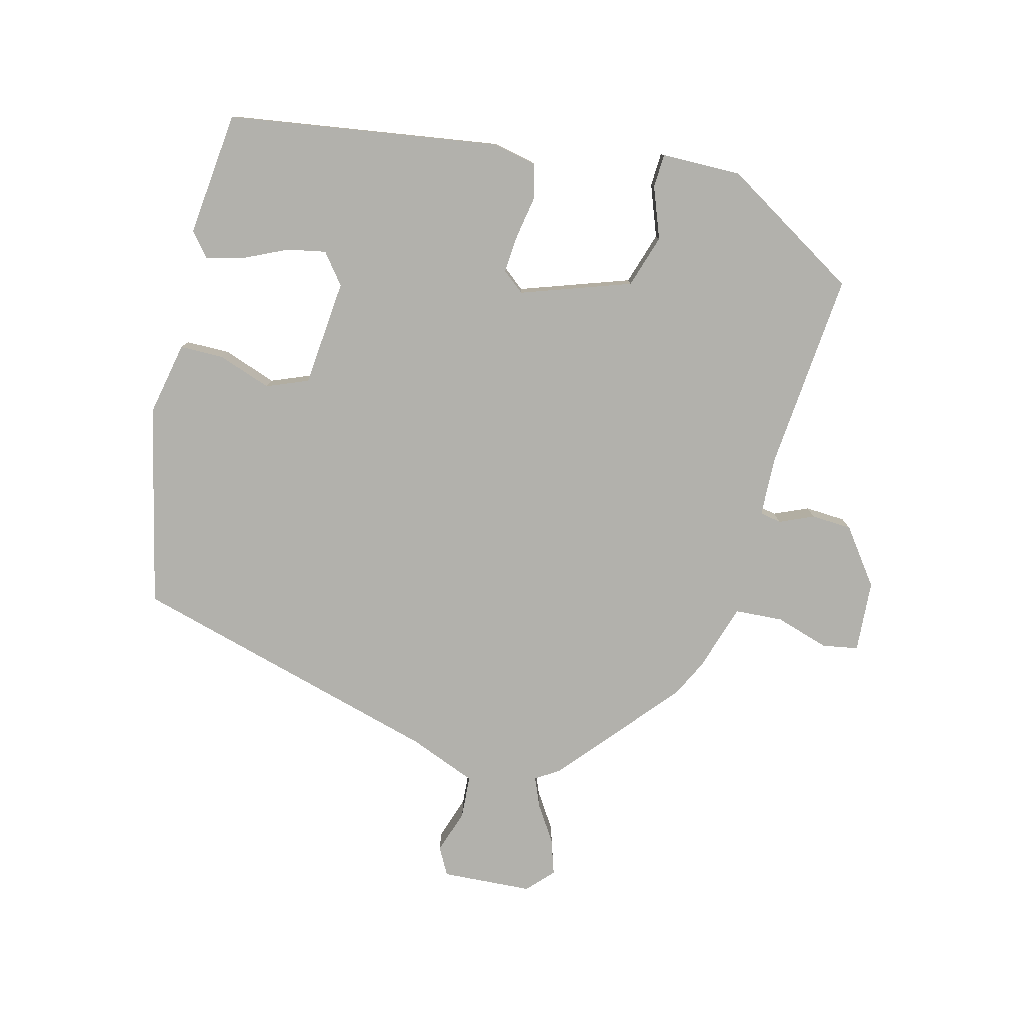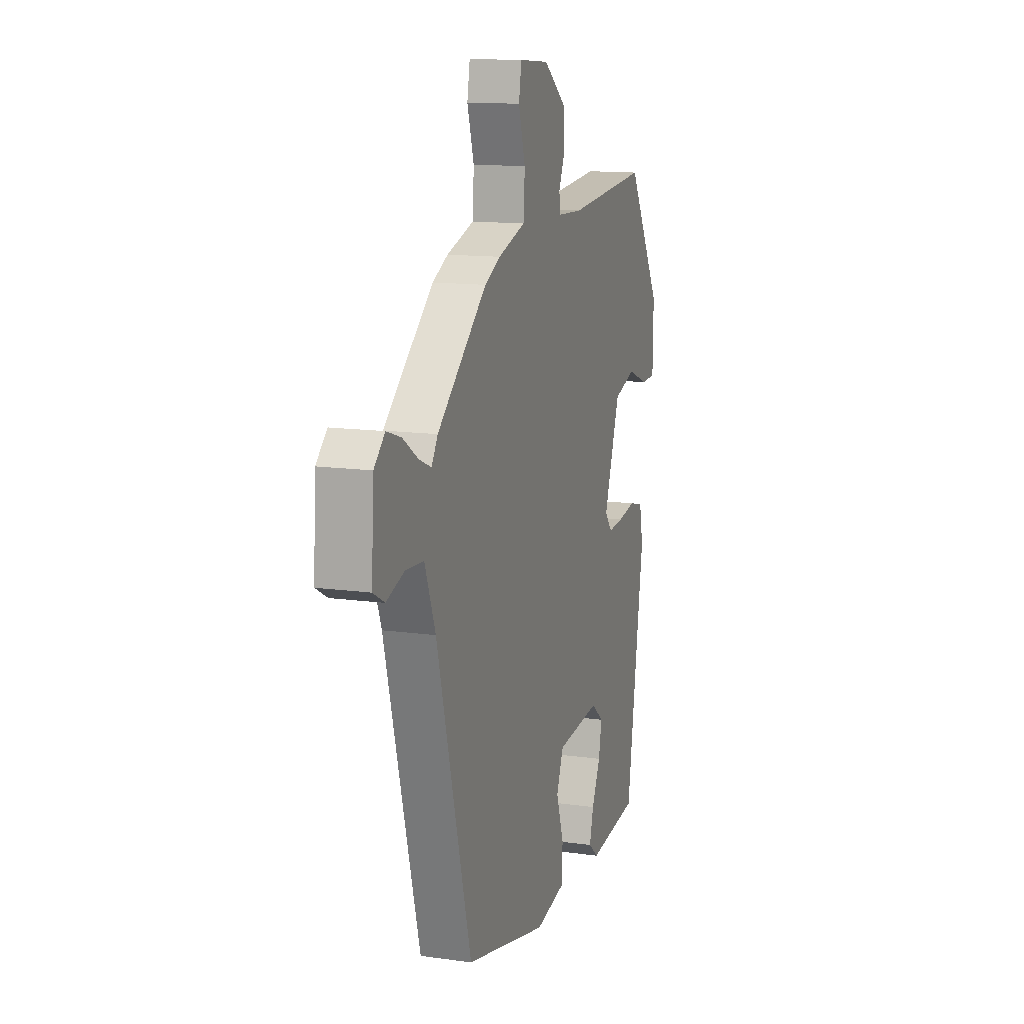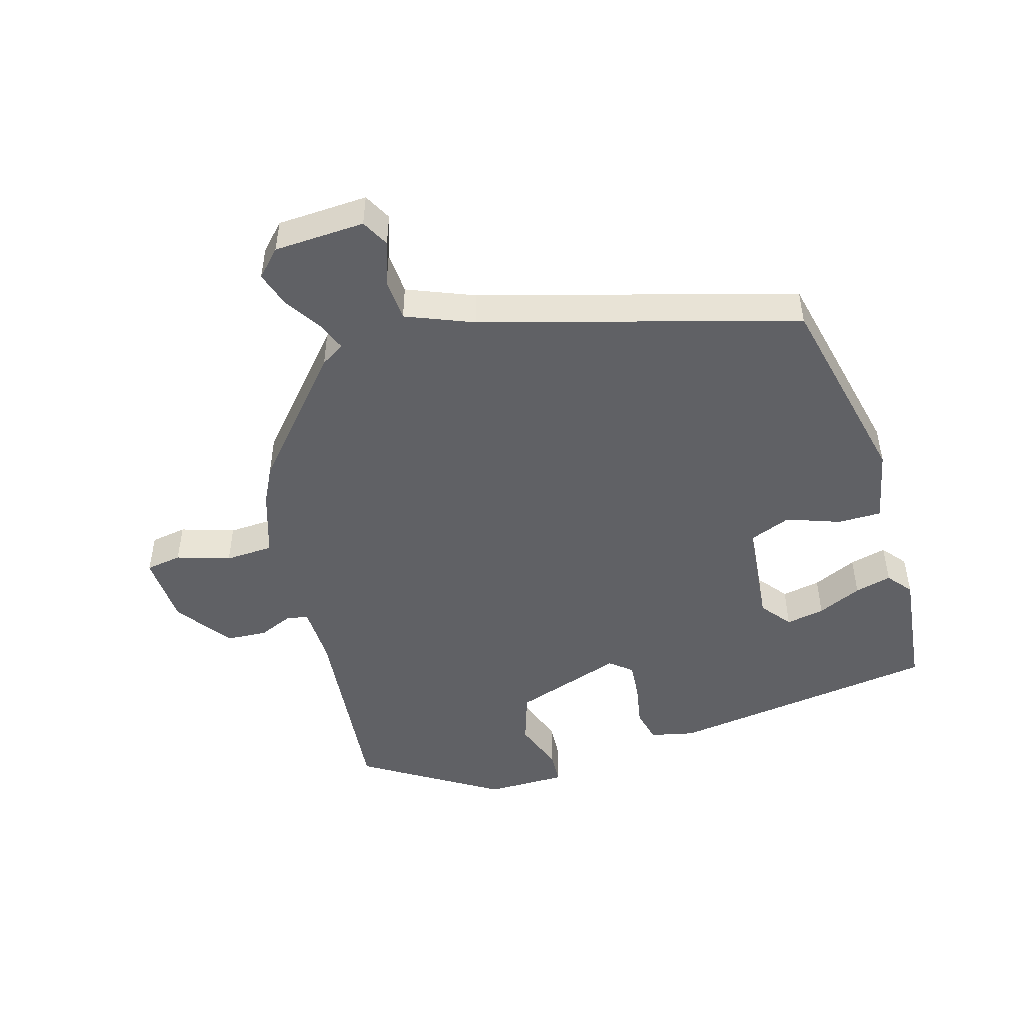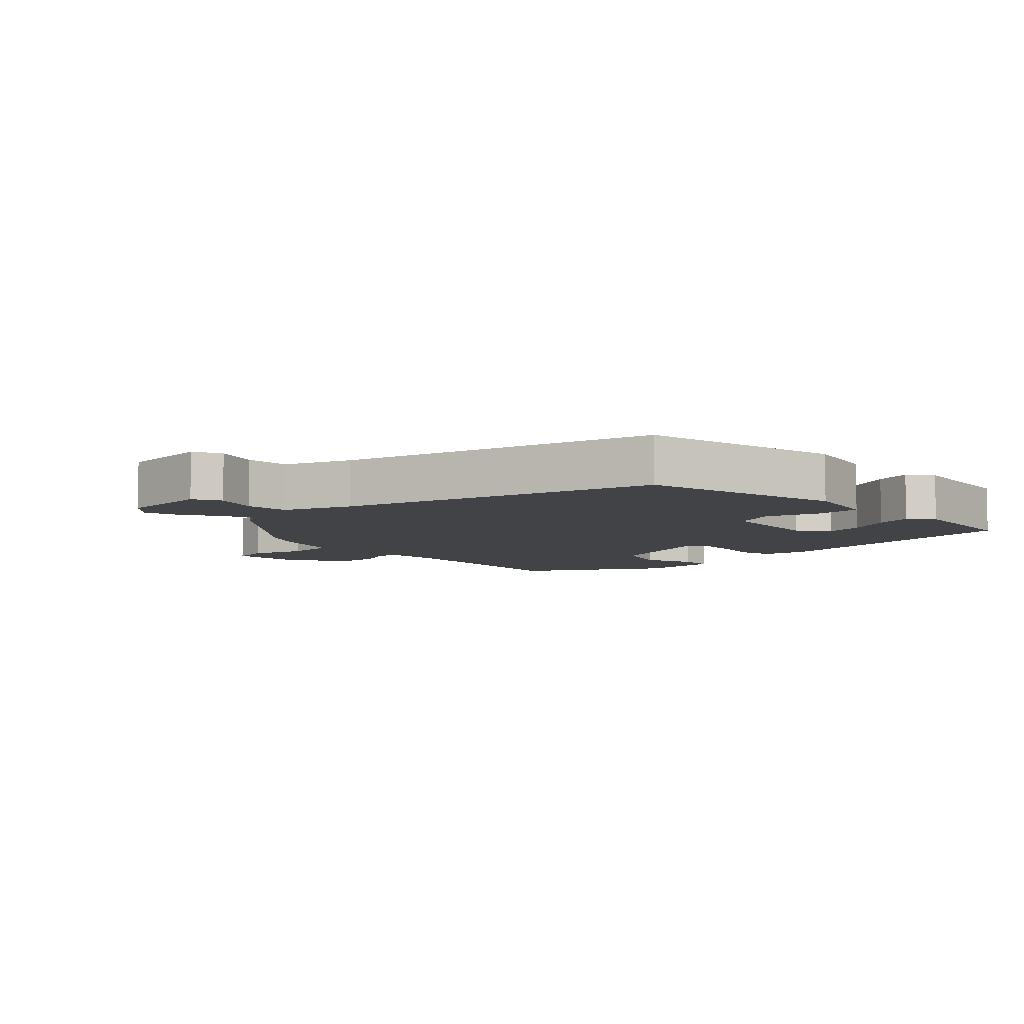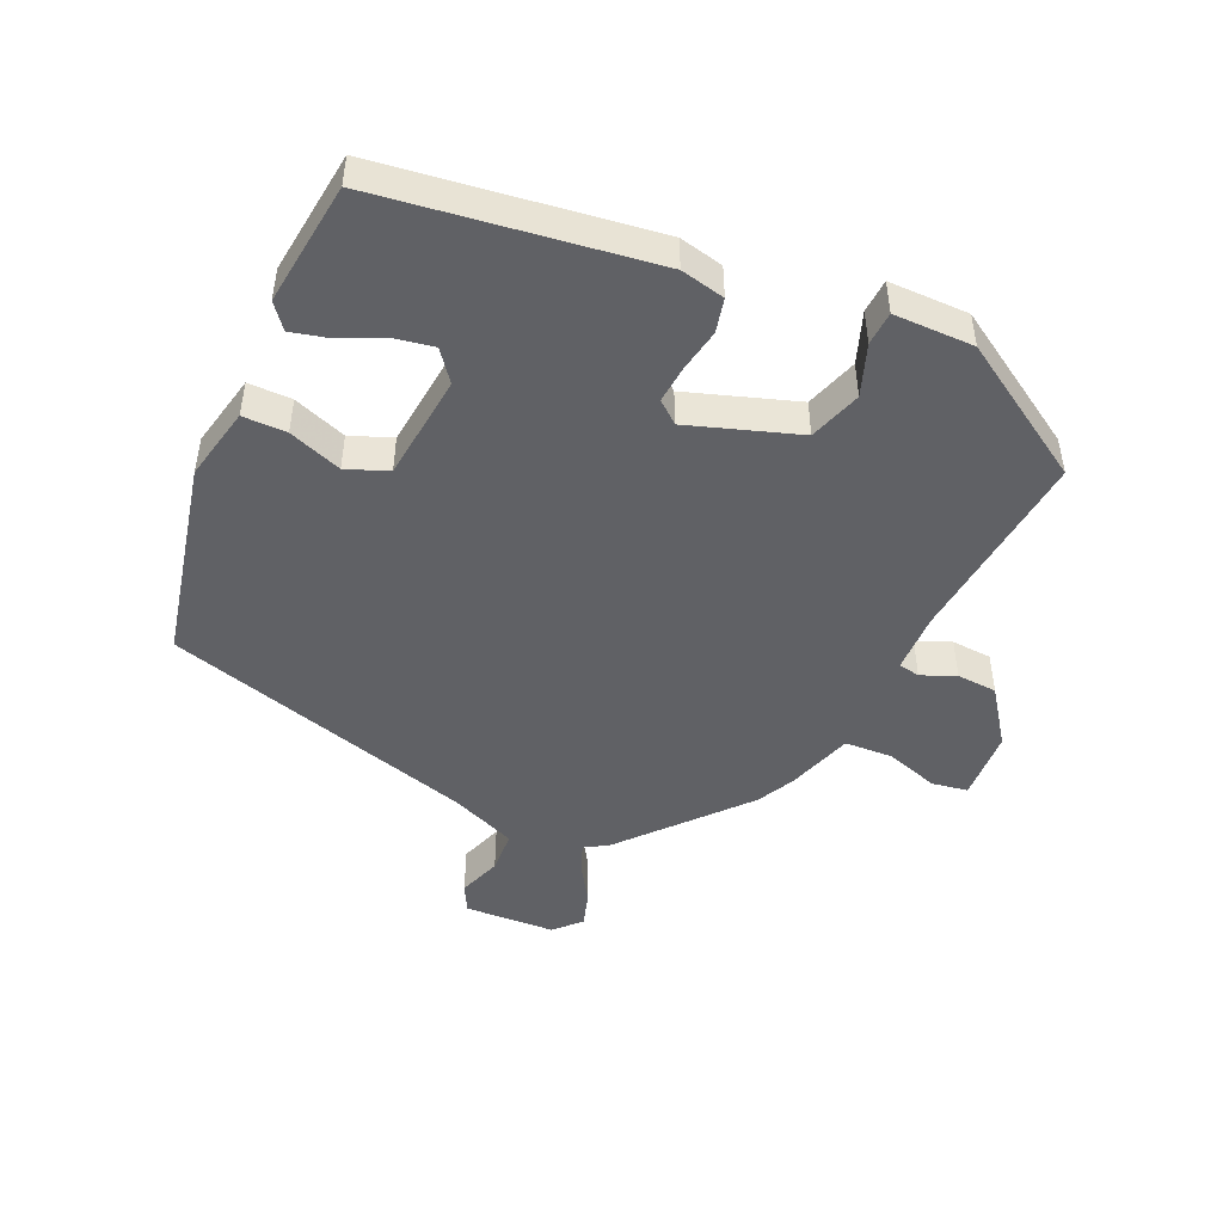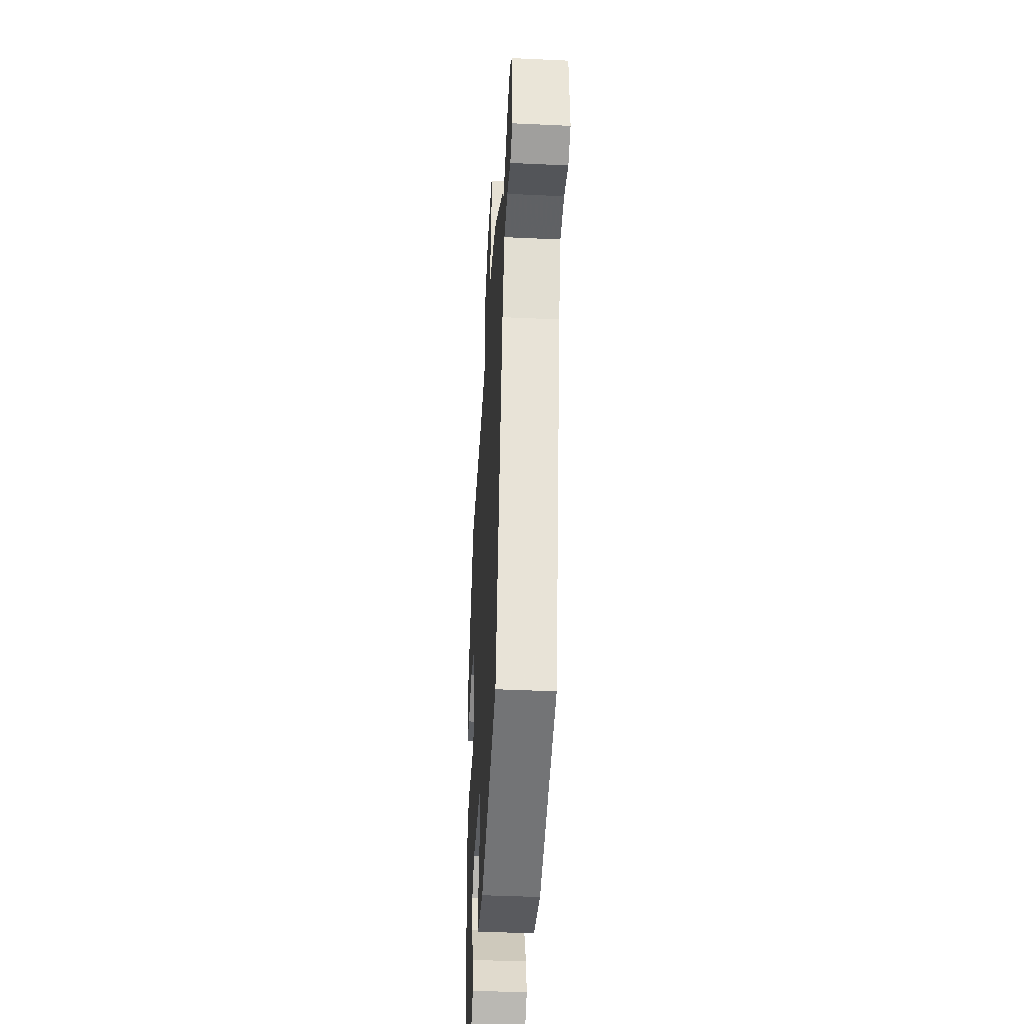
<metadata>
{"format":"obj","ext":"obj","renderer":"f3d","projection":"perspective","resolution":1024,"background":"white","views":[{"elev":-78.9,"azim":-104.8,"up":"+Y"},{"elev":13.3,"azim":107.6,"up":"+Z"},{"elev":-48.3,"azim":105.4,"up":"+Y"},{"elev":-7.2,"azim":133.1,"up":"+Y"},{"elev":-47.4,"azim":-115.3,"up":"+Y"},{"elev":-42.5,"azim":86.8,"up":"+Z"}]}
</metadata>
<code>
v 0.306 0.07 0.425
v 0.49 0.07 0.27
v 0.513 0.07 0.234
v 0.558 0.07 0.253
v 0.614 0.07 0.29
v 0.668 0.07 0.308
v 0.708 0.07 0.271
v 0.717 0.07 0.132
v 0.675 0.07 0.109
v 0.608 0.07 0.131
v 0.542 0.07 0.126
v 0.502 0.07 0.023
v 0.373 0.07 -0.458
v 0.066 0.07 -0.532
v -0.048 0.07 -0.51
v -0.049 0.07 -0.443
v -0.021 0.07 -0.361
v -0.047 0.07 -0.298
v -0.211 0.07 -0.284
v -0.257 0.07 -0.321
v -0.245 0.07 -0.38
v -0.213 0.07 -0.447
v -0.198 0.07 -0.503
v -0.235 0.07 -0.534
v -0.426 0.07 -0.515
v -0.491 0.07 -0.099
v -0.477 0.07 -0.031
v -0.425 0.07 -0.018
v -0.359 0.07 -0.029
v -0.301 0.07 -0.033
v -0.274 0.07 0.001
v -0.333 0.07 0.168
v -0.414 0.07 0.193
v -0.492 0.07 0.163
v -0.544 0.07 0.165
v -0.546 0.07 0.288
v -0.42 0.07 0.498
v -0.116 0.07 0.473
v -0.024 0.07 0.477
v -0.018 0.07 0.51
v -0.041 0.07 0.562
v -0.038 0.07 0.624
v 0.046 0.07 0.687
v 0.156 0.07 0.695
v 0.166 0.07 0.64
v 0.141 0.07 0.558
v 0.146 0.07 0.484
v 0.248 0.07 0.453
v 0.306 0 0.425
v 0.49 0 0.27
v 0.513 0 0.234
v 0.558 0 0.253
v 0.614 0 0.29
v 0.668 0 0.308
v 0.708 0 0.271
v 0.717 0 0.132
v 0.675 0 0.109
v 0.608 0 0.131
v 0.542 0 0.126
v 0.502 0 0.023
v 0.373 0 -0.458
v 0.066 0 -0.532
v -0.048 0 -0.51
v -0.049 0 -0.443
v -0.021 0 -0.361
v -0.047 0 -0.298
v -0.211 0 -0.284
v -0.257 0 -0.321
v -0.245 0 -0.38
v -0.213 0 -0.447
v -0.198 0 -0.503
v -0.235 0 -0.534
v -0.426 0 -0.515
v -0.491 0 -0.099
v -0.477 0 -0.031
v -0.425 0 -0.018
v -0.359 0 -0.029
v -0.301 0 -0.033
v -0.274 0 0.001
v -0.333 0 0.168
v -0.414 0 0.193
v -0.492 0 0.163
v -0.544 0 0.165
v -0.546 0 0.288
v -0.42 0 0.498
v -0.116 0 0.473
v -0.024 0 0.477
v -0.018 0 0.51
v -0.041 0 0.562
v -0.038 0 0.624
v 0.046 0 0.687
v 0.156 0 0.695
v 0.166 0 0.64
v 0.141 0 0.558
v 0.146 0 0.484
v 0.248 0 0.453
f 47 48 1 2
f 43 44 45 46
f 43 46 47
f 40 41 42 43
f 39 40 43 47
f 38 39 47 2
f 33 34 35 36
f 32 33 36 37
f 31 32 37 38
f 26 27 28 29
f 26 29 30
f 25 26 30
f 21 22 23 24
f 20 21 24 25
f 14 15 16 17
f 12 13 14 17
f 11 12 17 18
f 7 8 9 10
f 7 10 11
f 4 5 6 7
f 3 4 7 11
f 31 38 2 3
f 20 25 30 31
f 19 20 31
f 18 19 31
f 3 11 18 31
f 50 49 96 95
f 94 93 92 91
f 95 94 91
f 91 90 89 88
f 95 91 88 87
f 50 95 87 86
f 84 83 82 81
f 85 84 81 80
f 86 85 80 79
f 77 76 75 74
f 78 77 74
f 78 74 73
f 72 71 70 69
f 73 72 69 68
f 65 64 63 62
f 65 62 61 60
f 66 65 60 59
f 58 57 56 55
f 59 58 55
f 55 54 53 52
f 59 55 52 51
f 51 50 86 79
f 79 78 73 68
f 79 68 67
f 79 67 66
f 79 66 59 51
f 1 49 50 2
f 2 50 51 3
f 3 51 52 4
f 4 52 53 5
f 5 53 54 6
f 6 54 55 7
f 7 55 56 8
f 8 56 57 9
f 9 57 58 10
f 10 58 59 11
f 11 59 60 12
f 12 60 61 13
f 13 61 62 14
f 14 62 63 15
f 15 63 64 16
f 16 64 65 17
f 17 65 66 18
f 18 66 67 19
f 19 67 68 20
f 20 68 69 21
f 21 69 70 22
f 22 70 71 23
f 23 71 72 24
f 24 72 73 25
f 25 73 74 26
f 26 74 75 27
f 27 75 76 28
f 28 76 77 29
f 29 77 78 30
f 30 78 79 31
f 31 79 80 32
f 32 80 81 33
f 33 81 82 34
f 34 82 83 35
f 35 83 84 36
f 36 84 85 37
f 37 85 86 38
f 38 86 87 39
f 39 87 88 40
f 40 88 89 41
f 41 89 90 42
f 42 90 91 43
f 43 91 92 44
f 44 92 93 45
f 45 93 94 46
f 46 94 95 47
f 47 95 96 48
f 48 96 49 1

</code>
